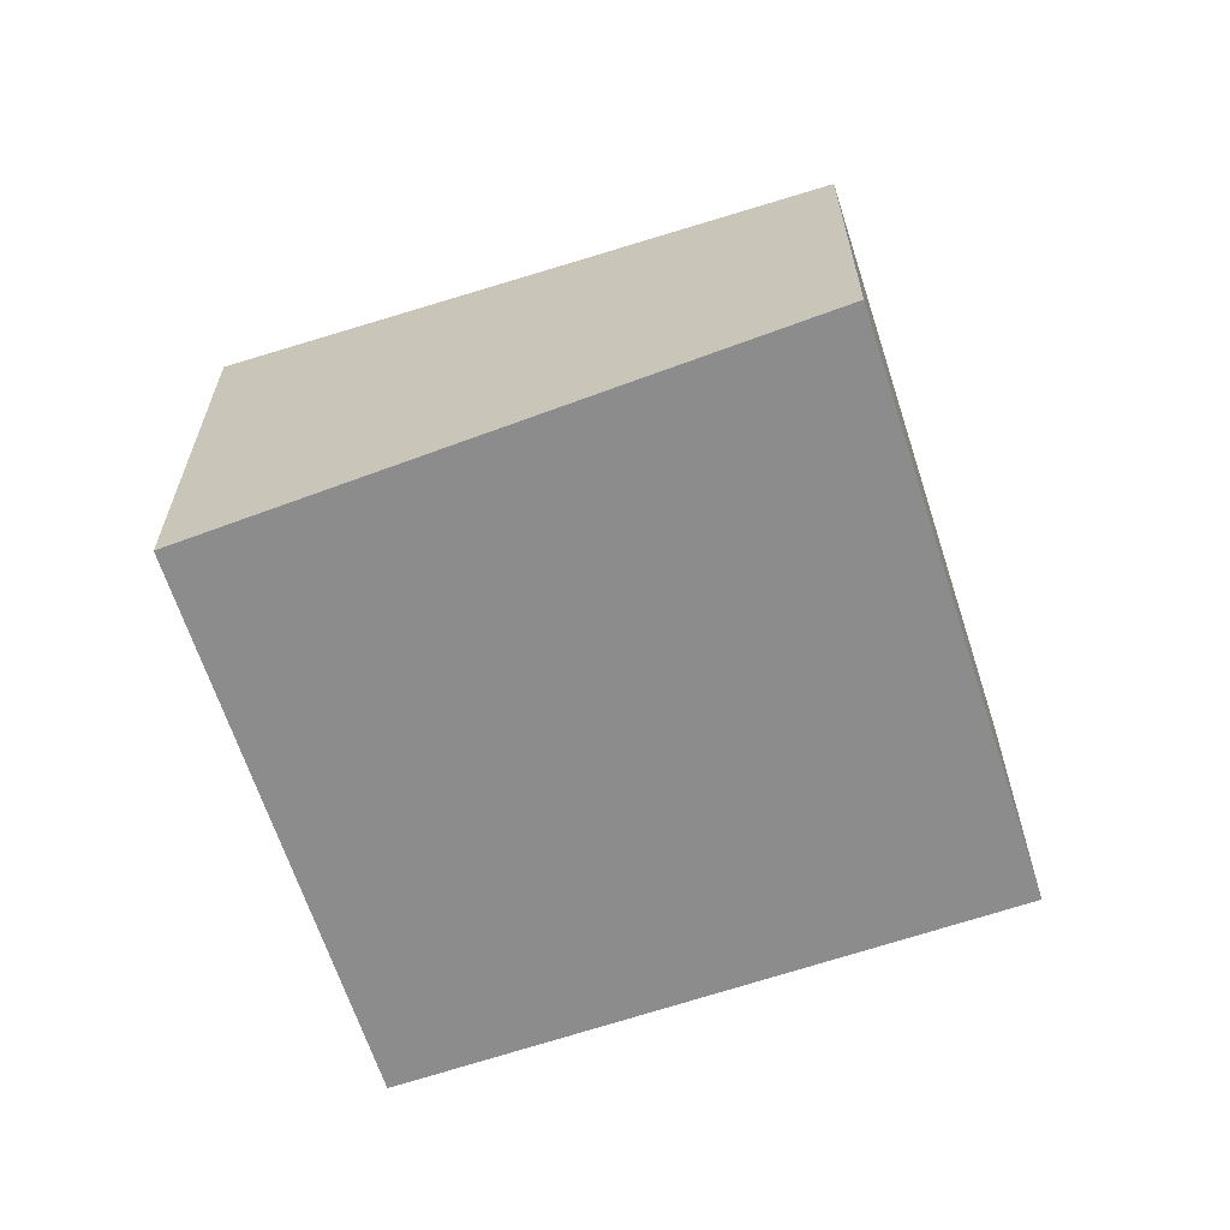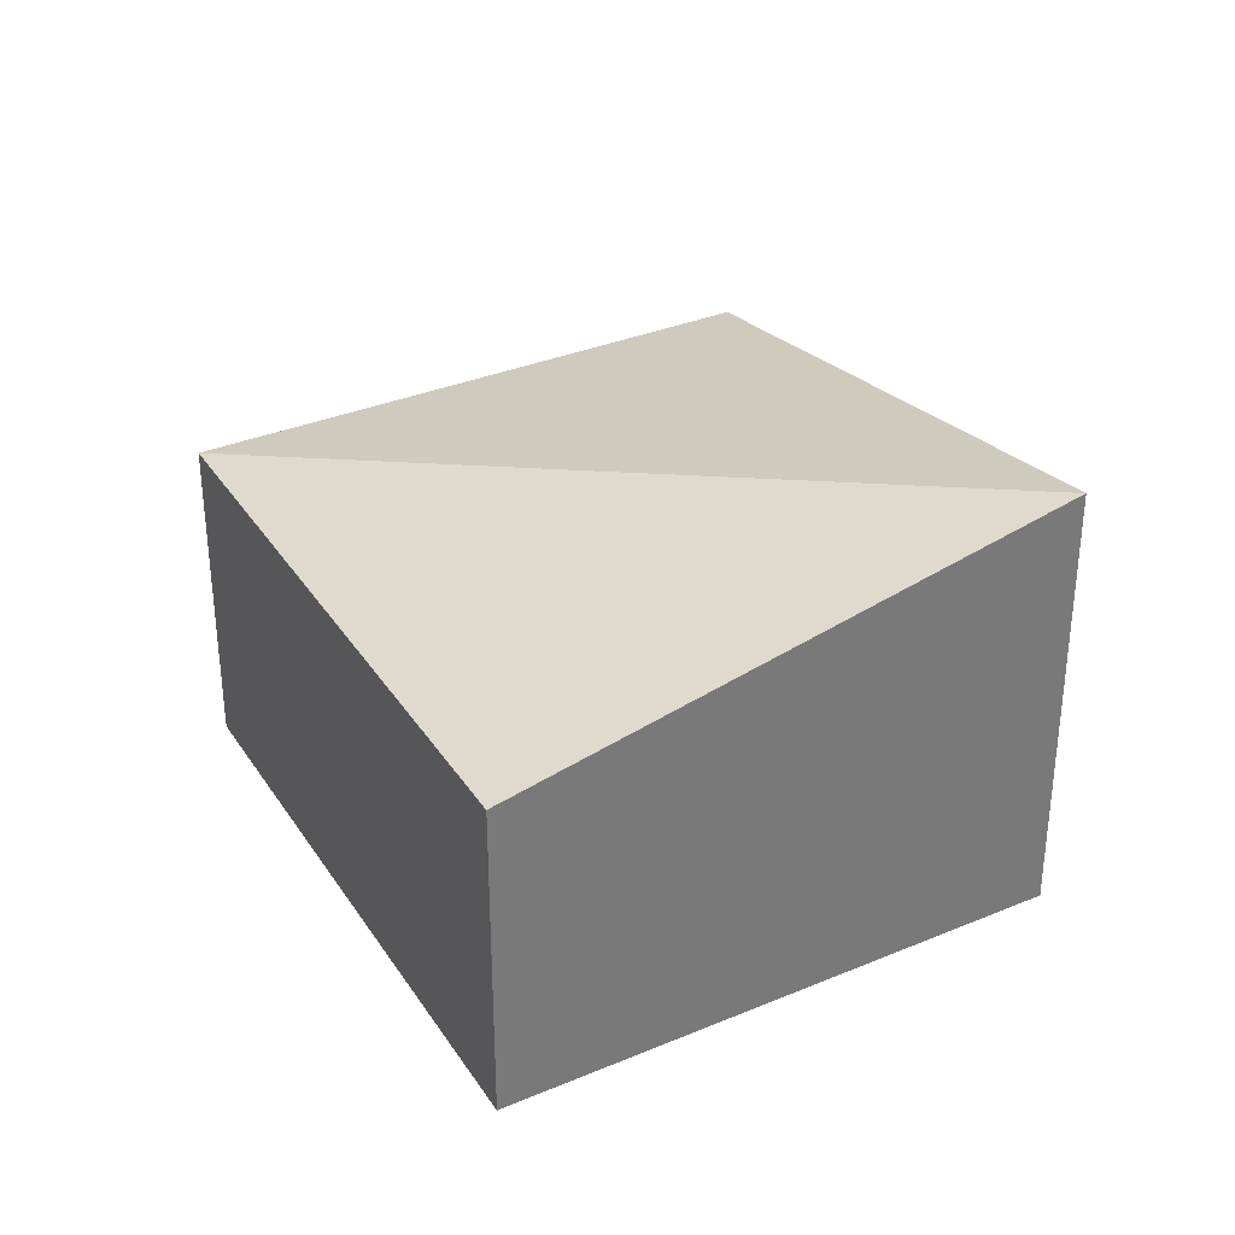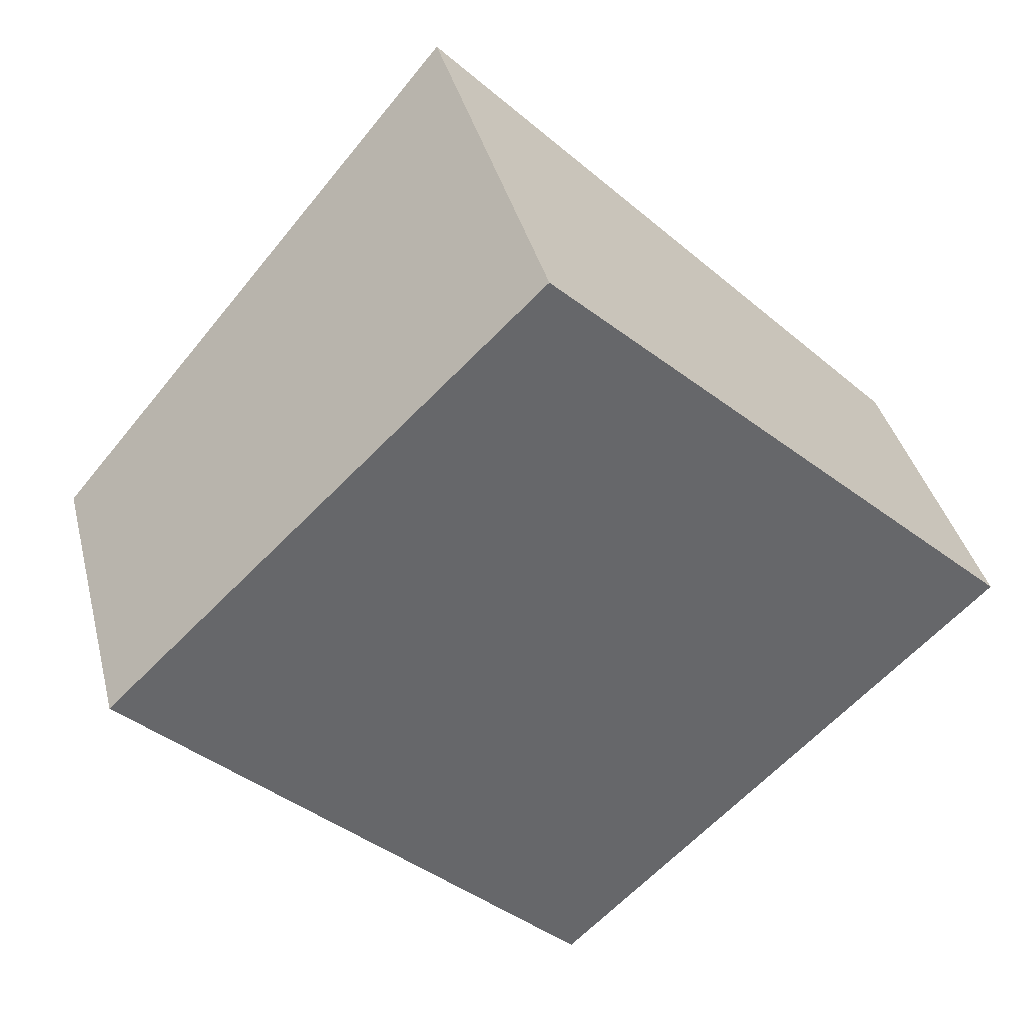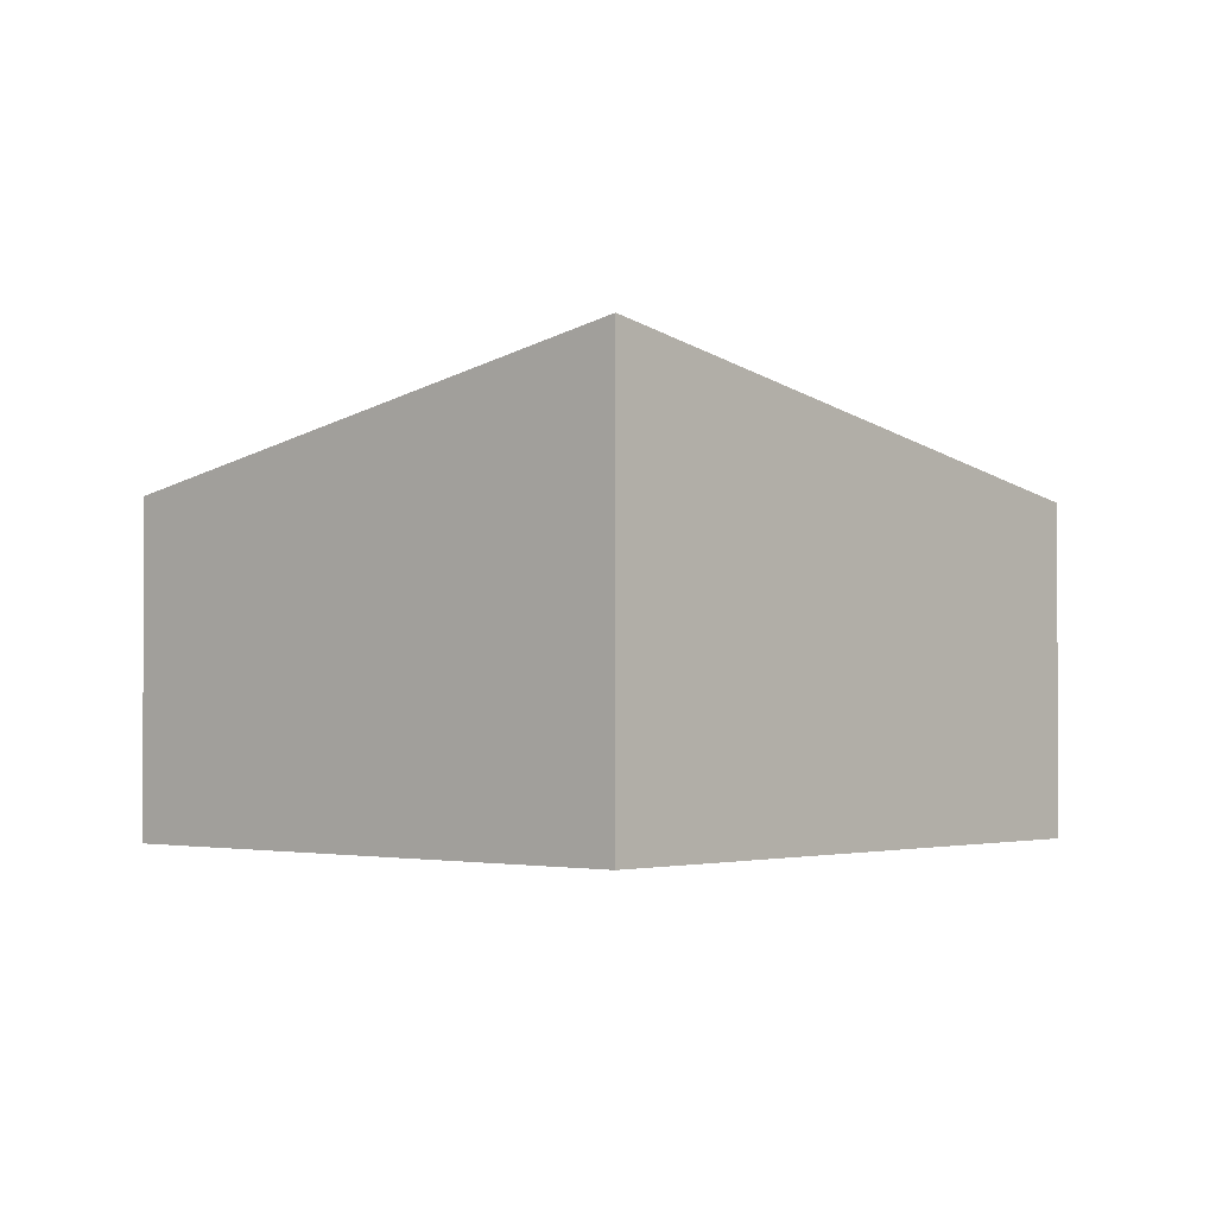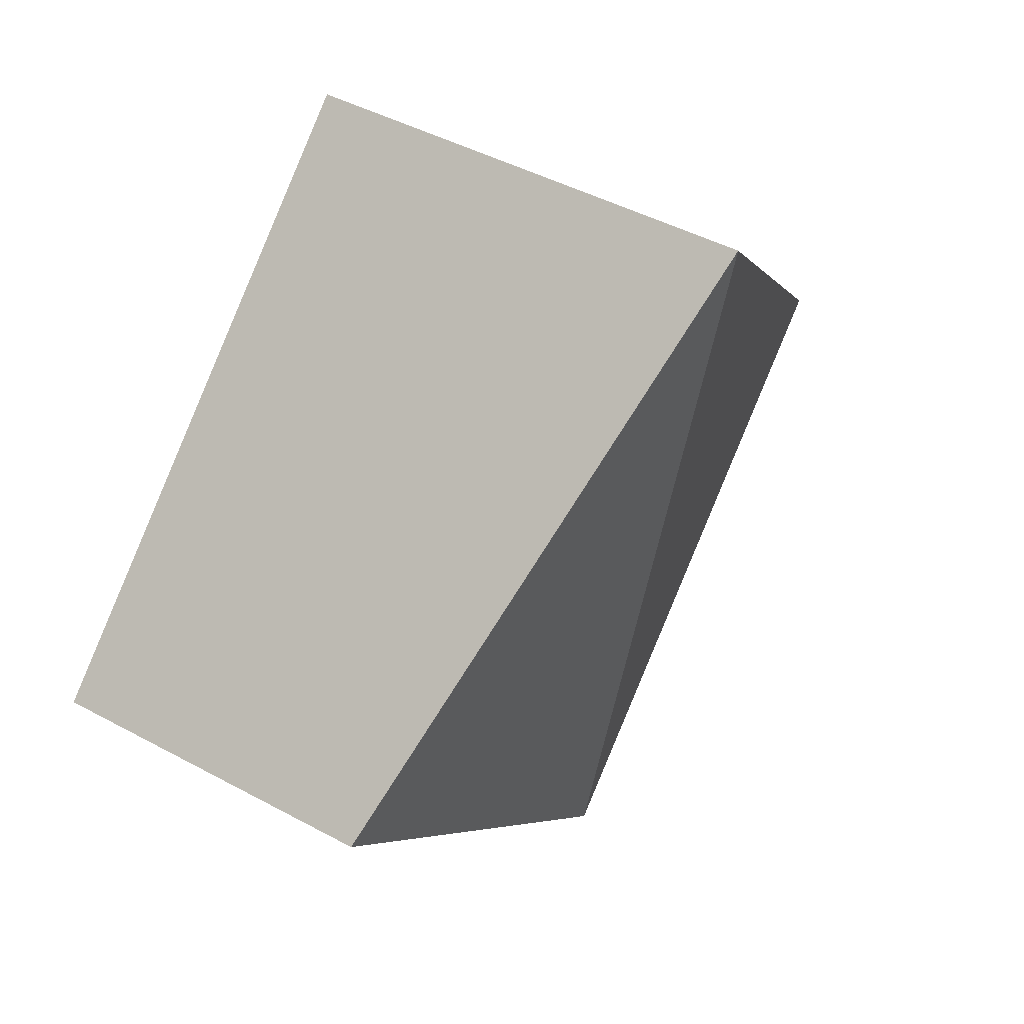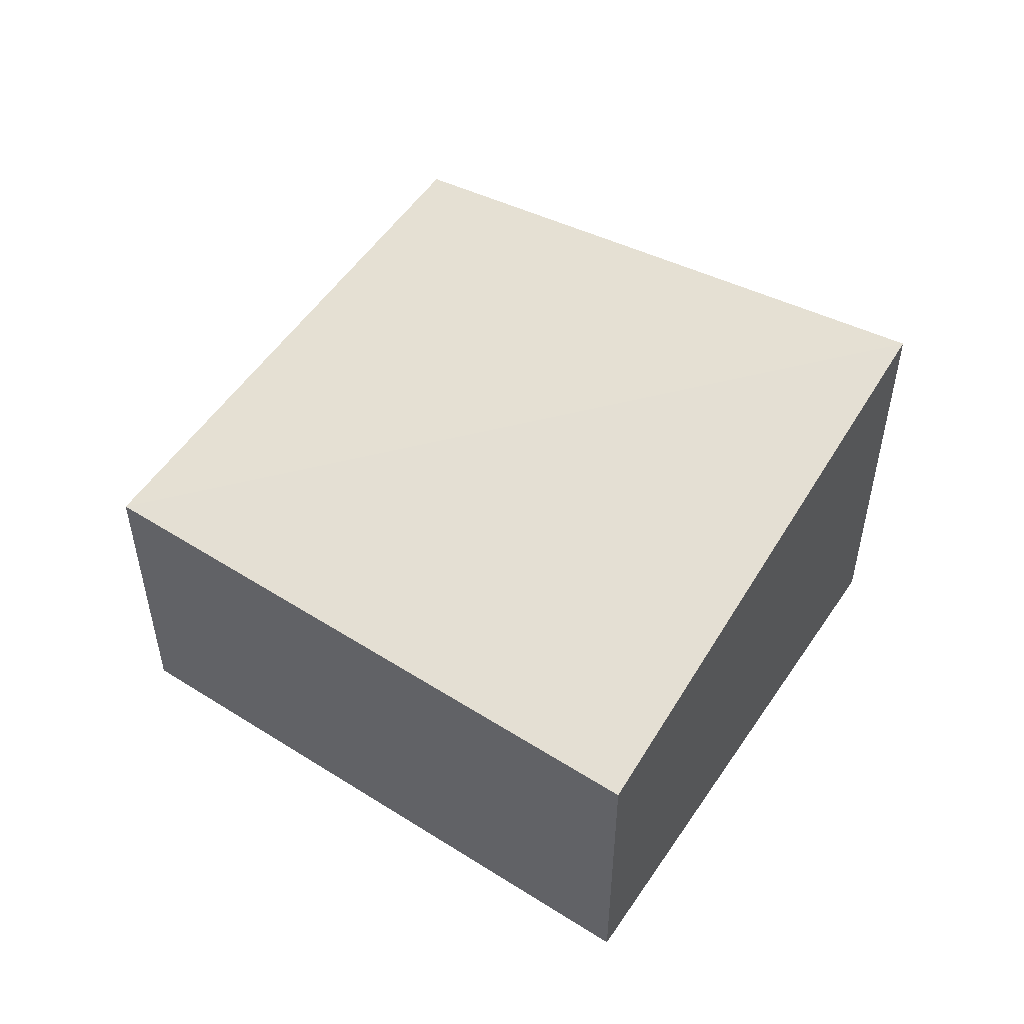
<metadata>
{"format":"obj","ext":"obj","renderer":"f3d","projection":"perspective","resolution":1024,"background":"white","views":[{"elev":-64.3,"azim":63.8,"up":"+Y"},{"elev":33.9,"azim":-73.6,"up":"+Y"},{"elev":38.2,"azim":-13.9,"up":"+Z"},{"elev":-1.9,"azim":-3.8,"up":"+Y"},{"elev":44.7,"azim":122.3,"up":"+Z"},{"elev":53.1,"azim":-101.0,"up":"+Y"}]}
</metadata>
<code>
v  3.034 1.84e-16 -3.005
v  2.814 -1.664e-16 2.717
v  0 0 0
v  5.927 1.226e-17 -0.2003
v  4.69e-05 2.202 -6.984e-05
v  2.814 3.004 2.717
v  3.034 2.202 -3.005
v  5.927 2.202 -0.2003
g defaultobject
f 1 2 3
f 2 1 4
f 5 6 7
f 7 6 8
f 6 3 2
f 3 6 5
f 5 1 3
f 1 5 7
f 1 8 4
f 8 1 7
f 4 6 2
f 6 4 8

</code>
